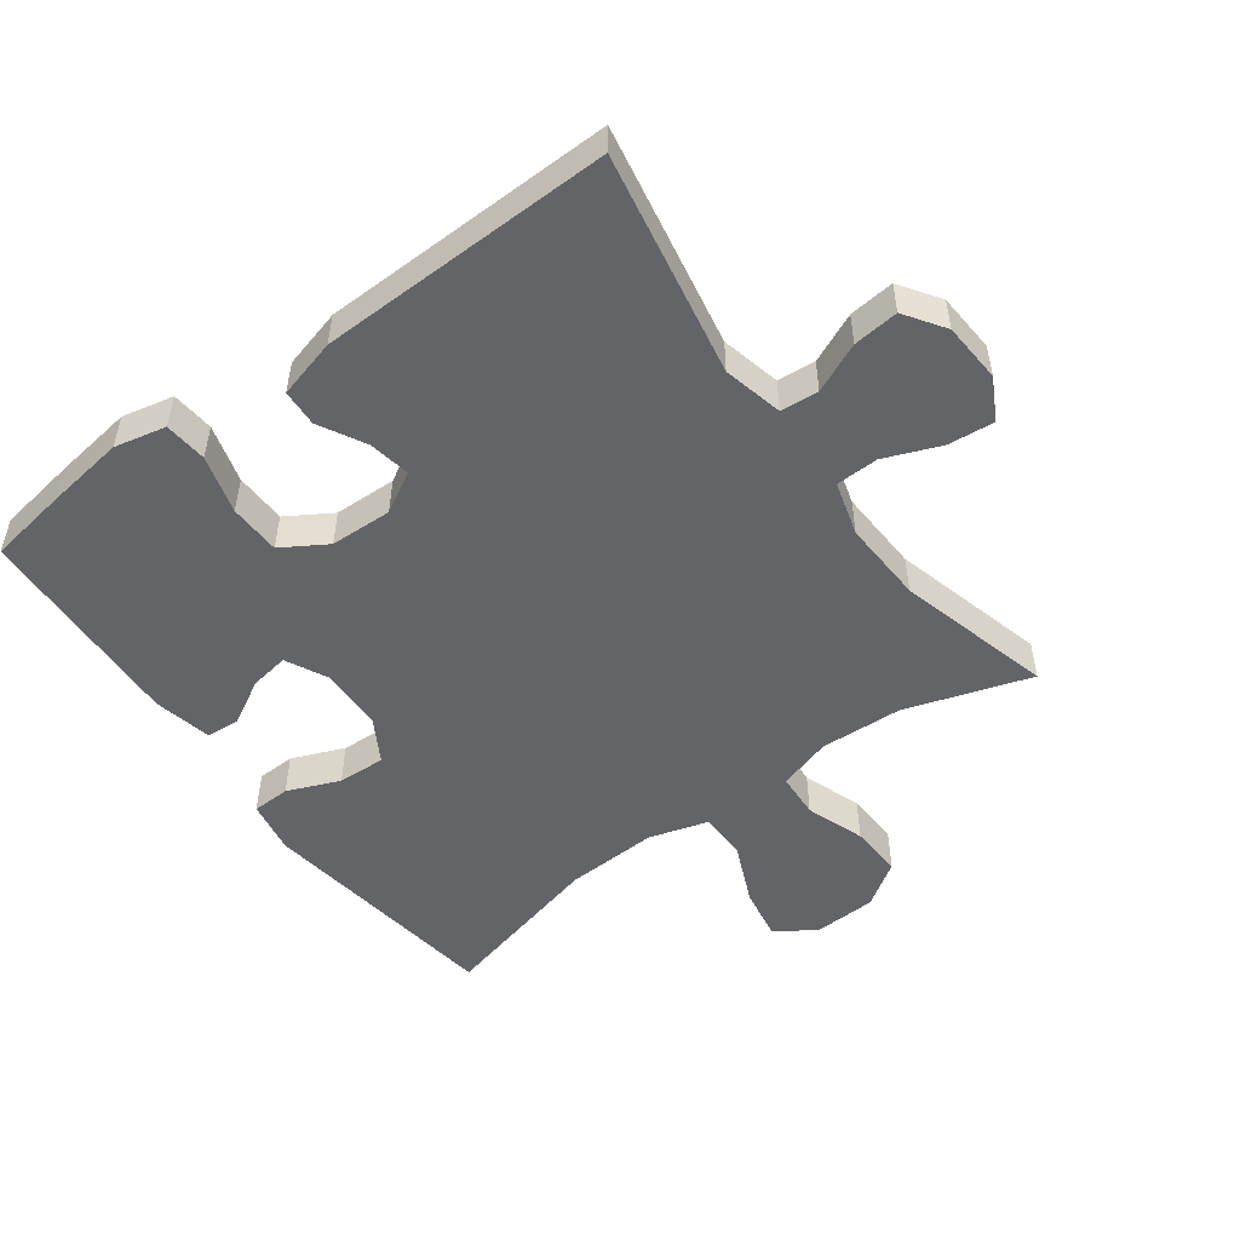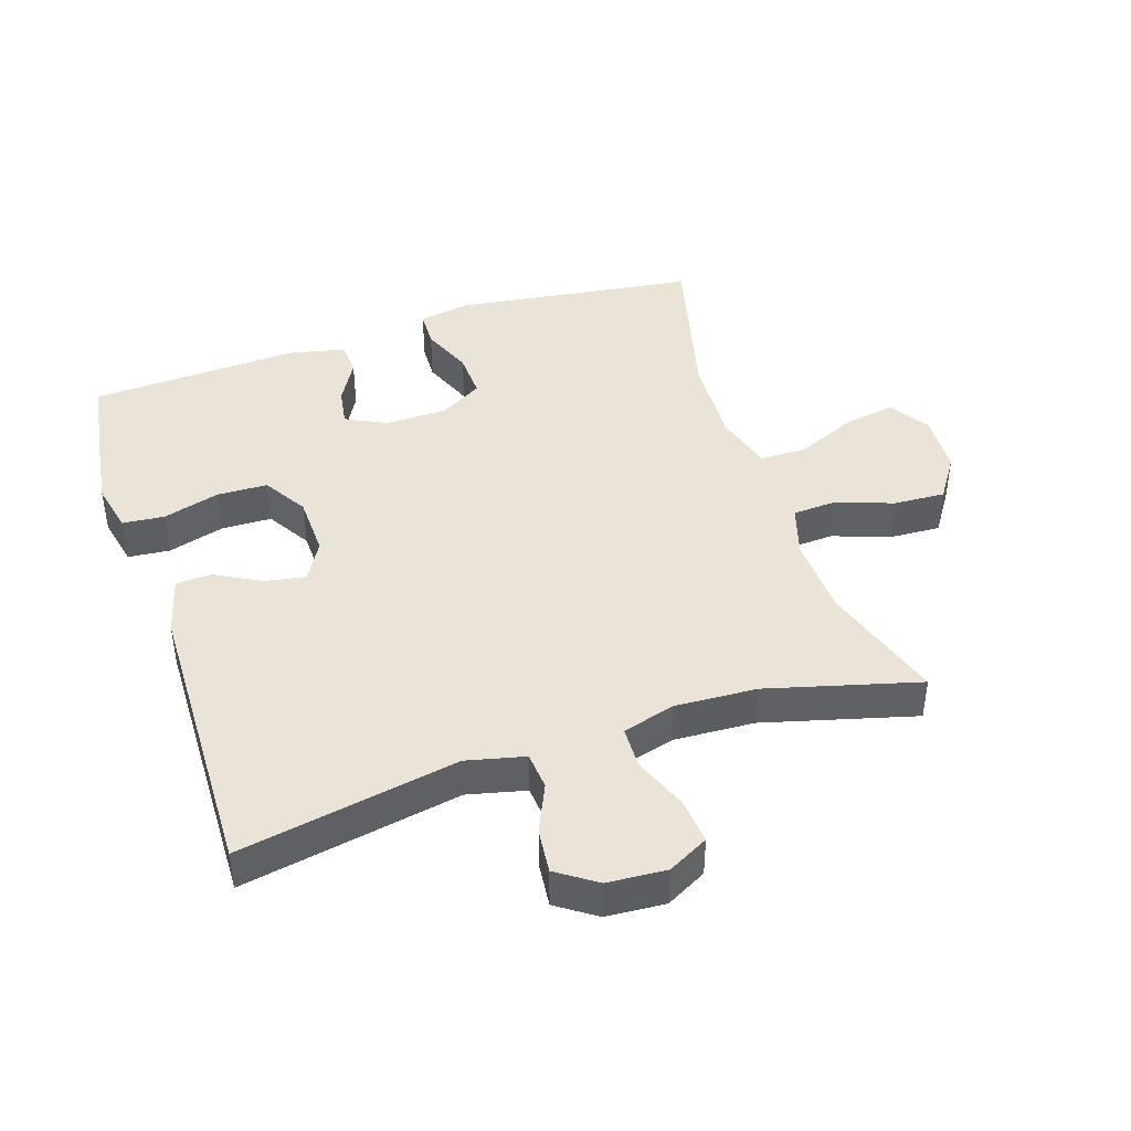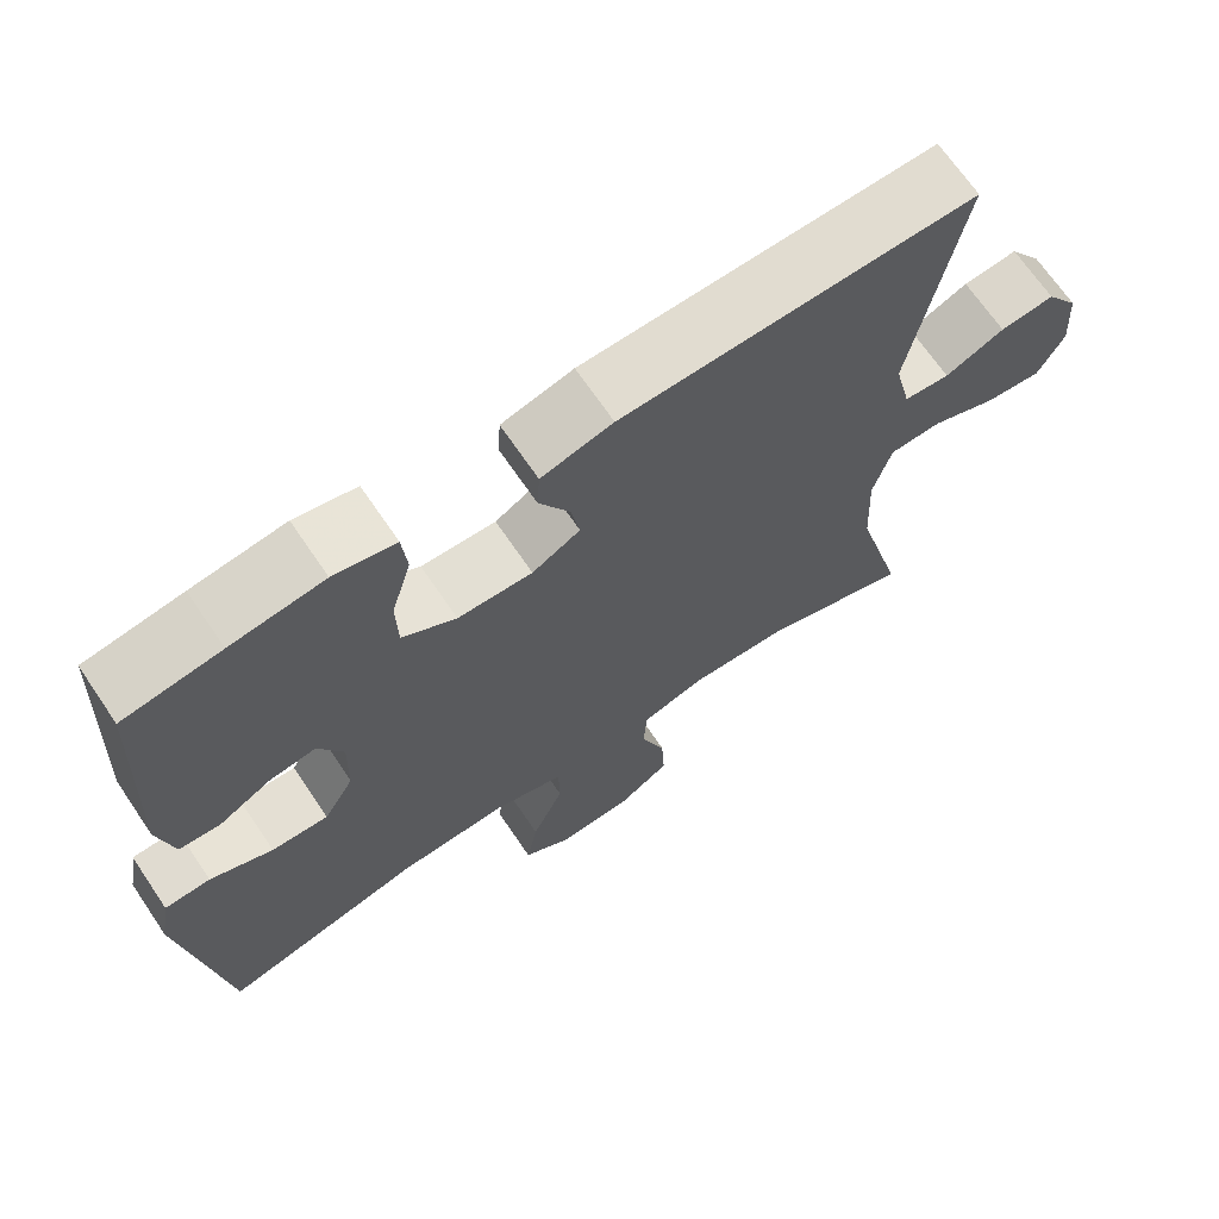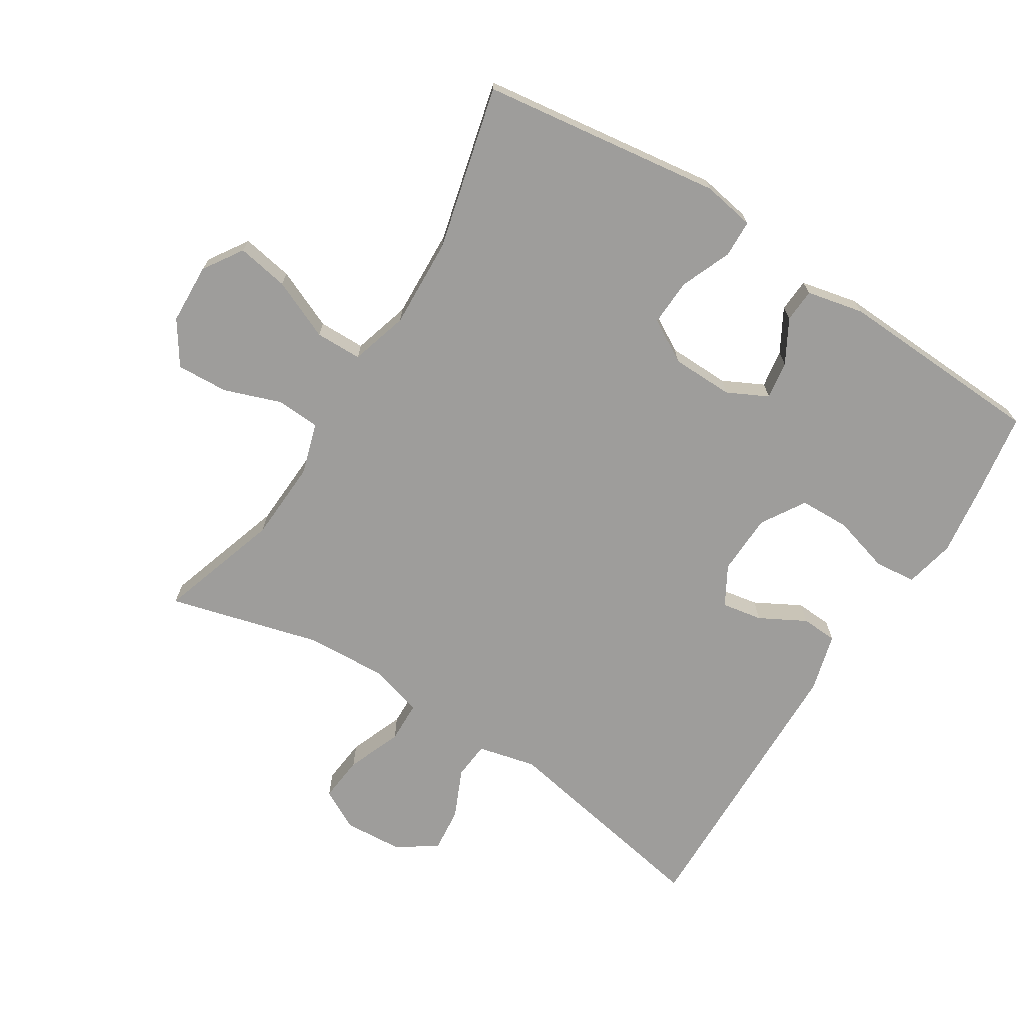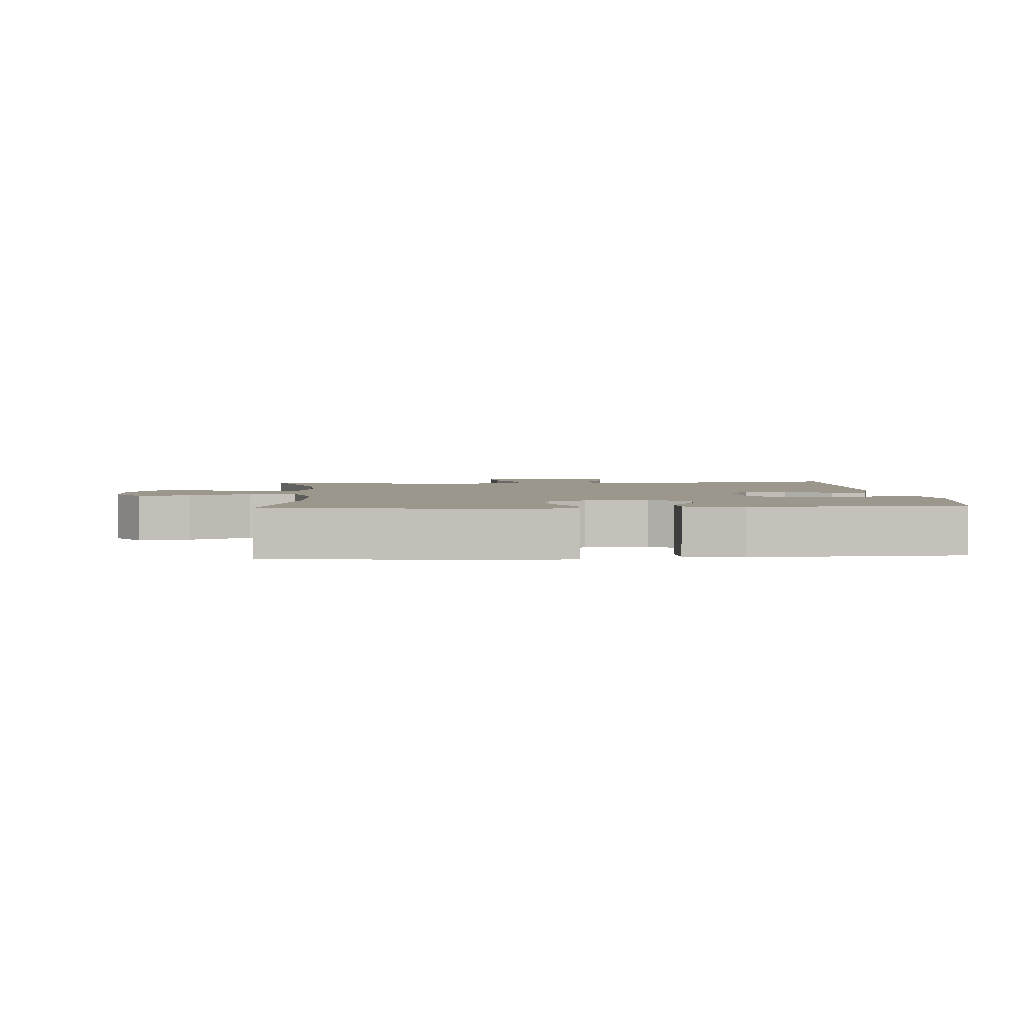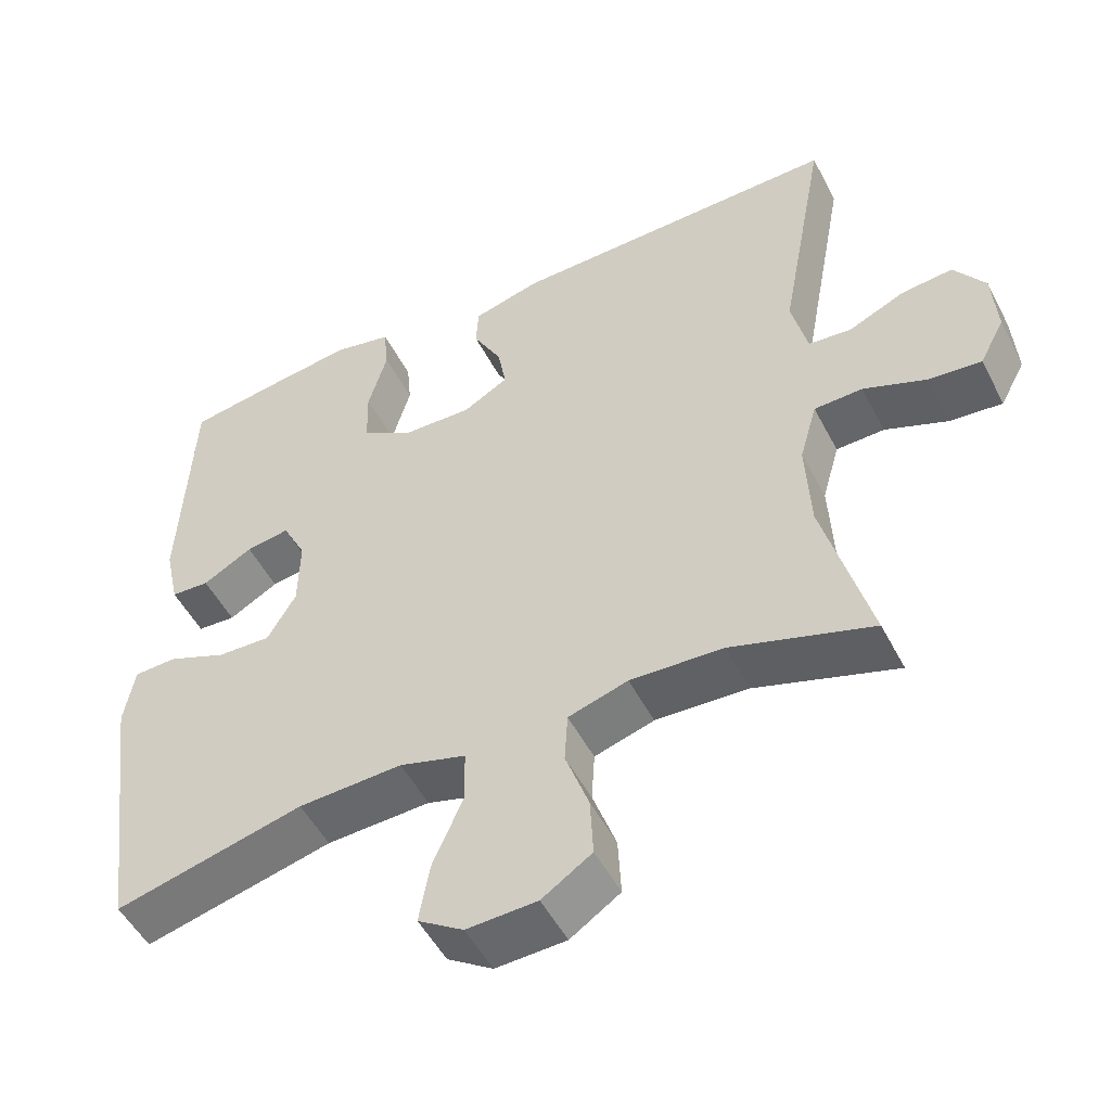
<metadata>
{"format":"obj","ext":"obj","renderer":"f3d","projection":"perspective","resolution":1024,"background":"white","views":[{"elev":-51.2,"azim":36.2,"up":"+Y"},{"elev":43.1,"azim":71.8,"up":"+Y"},{"elev":68.4,"azim":-34.1,"up":"+Z"},{"elev":-70.6,"azim":-122.2,"up":"+Y"},{"elev":2.8,"azim":-94.1,"up":"+Y"},{"elev":-51.0,"azim":26.9,"up":"+Z"}]}
</metadata>
<code>
v -0.5 0.07 -0.5
v -0.55 0.07 -0.132
v -0.536 0.07 -0.052
v -0.479 0.07 -0.05
v -0.401 0.07 -0.082
v -0.33 0.07 -0.085
v -0.292 0.07 -0.02
v -0.29 0.07 0.075
v -0.321 0.07 0.137
v -0.379 0.07 0.128
v -0.445 0.07 0.091
v -0.496 0.07 0.094
v -0.515 0.07 0.181
v -0.5 0.07 0.5
v -0.379 0.07 0.519
v -0.263 0.07 0.535
v -0.186 0.07 0.518
v -0.18 0.07 0.454
v -0.205 0.07 0.367
v -0.203 0.07 0.29
v -0.136 0.07 0.249
v -0.043 0.07 0.246
v 0.017 0.07 0.28
v 0.006 0.07 0.342
v -0.032 0.07 0.412
v -0.029 0.07 0.467
v 0.06 0.07 0.491
v 0.5 0.07 0.5
v 0.438 0.07 0.165
v 0.459 0.07 0.076
v 0.516 0.07 0.071
v 0.59 0.07 0.104
v 0.658 0.07 0.111
v 0.699 0.07 0.051
v 0.705 0.07 -0.039
v 0.672 0.07 -0.101
v 0.602 0.07 -0.094
v 0.519 0.07 -0.061
v 0.455 0.07 -0.063
v 0.432 0.07 -0.144
v 0.438 0.07 -0.268
v 0.5 0.07 -0.5
v 0.313 0.07 -0.44
v 0.19 0.07 -0.434
v 0.111 0.07 -0.458
v 0.107 0.07 -0.525
v 0.138 0.07 -0.612
v 0.142 0.07 -0.691
v 0.076 0.07 -0.735
v -0.017 0.07 -0.739
v -0.077 0.07 -0.7
v -0.063 0.07 -0.621
v -0.023 0.07 -0.529
v -0.024 0.07 -0.458
v -0.112 0.07 -0.432
v -0.25 0.07 -0.438
v -0.5 0 -0.5
v -0.55 0 -0.132
v -0.536 0 -0.052
v -0.479 0 -0.05
v -0.401 0 -0.082
v -0.33 0 -0.085
v -0.292 0 -0.02
v -0.29 0 0.075
v -0.321 0 0.137
v -0.379 0 0.128
v -0.445 0 0.091
v -0.496 0 0.094
v -0.515 0 0.181
v -0.5 0 0.5
v -0.379 0 0.519
v -0.263 0 0.535
v -0.186 0 0.518
v -0.18 0 0.454
v -0.205 0 0.367
v -0.203 0 0.29
v -0.136 0 0.249
v -0.043 0 0.246
v 0.017 0 0.28
v 0.006 0 0.342
v -0.032 0 0.412
v -0.029 0 0.467
v 0.06 0 0.491
v 0.5 0 0.5
v 0.438 0 0.165
v 0.459 0 0.076
v 0.516 0 0.071
v 0.59 0 0.104
v 0.658 0 0.111
v 0.699 0 0.051
v 0.705 0 -0.039
v 0.672 0 -0.101
v 0.602 0 -0.094
v 0.519 0 -0.061
v 0.455 0 -0.063
v 0.432 0 -0.144
v 0.438 0 -0.268
v 0.5 0 -0.5
v 0.313 0 -0.44
v 0.19 0 -0.434
v 0.111 0 -0.458
v 0.107 0 -0.525
v 0.138 0 -0.612
v 0.142 0 -0.691
v 0.076 0 -0.735
v -0.017 0 -0.739
v -0.077 0 -0.7
v -0.063 0 -0.621
v -0.023 0 -0.529
v -0.024 0 -0.458
v -0.112 0 -0.432
v -0.25 0 -0.438
f 50 51 52 53
f 50 53 54
f 49 50 54
f 46 47 48 49
f 45 46 49 54
f 44 45 54 55
f 41 42 43
f 40 41 43 44
f 39 40 44 55
f 35 36 37 38
f 35 38 39
f 34 35 39
f 31 32 33 34
f 30 31 34 39
f 29 30 39 55
f 24 25 26 27
f 23 24 27 28
f 22 23 28 29
f 16 17 18 19
f 16 19 20
f 15 16 20
f 14 15 20
f 13 14 20
f 10 11 12 13
f 9 10 13 20
f 8 9 20 21
f 2 3 4 5
f 56 1 2 5
f 56 5 6
f 55 56 6 7
f 21 22 29 55
f 7 8 21 55
f 109 108 107 106
f 110 109 106
f 110 106 105
f 105 104 103 102
f 110 105 102 101
f 111 110 101 100
f 99 98 97
f 100 99 97 96
f 111 100 96 95
f 94 93 92 91
f 95 94 91
f 95 91 90
f 90 89 88 87
f 95 90 87 86
f 111 95 86 85
f 83 82 81 80
f 84 83 80 79
f 85 84 79 78
f 75 74 73 72
f 76 75 72
f 76 72 71
f 76 71 70
f 76 70 69
f 69 68 67 66
f 76 69 66 65
f 77 76 65 64
f 61 60 59 58
f 61 58 57 112
f 62 61 112
f 63 62 112 111
f 111 85 78 77
f 111 77 64 63
f 1 57 58 2
f 2 58 59 3
f 3 59 60 4
f 4 60 61 5
f 5 61 62 6
f 6 62 63 7
f 7 63 64 8
f 8 64 65 9
f 9 65 66 10
f 10 66 67 11
f 11 67 68 12
f 12 68 69 13
f 13 69 70 14
f 14 70 71 15
f 15 71 72 16
f 16 72 73 17
f 17 73 74 18
f 18 74 75 19
f 19 75 76 20
f 20 76 77 21
f 21 77 78 22
f 22 78 79 23
f 23 79 80 24
f 24 80 81 25
f 25 81 82 26
f 26 82 83 27
f 27 83 84 28
f 28 84 85 29
f 29 85 86 30
f 30 86 87 31
f 31 87 88 32
f 32 88 89 33
f 33 89 90 34
f 34 90 91 35
f 35 91 92 36
f 36 92 93 37
f 37 93 94 38
f 38 94 95 39
f 39 95 96 40
f 40 96 97 41
f 41 97 98 42
f 42 98 99 43
f 43 99 100 44
f 44 100 101 45
f 45 101 102 46
f 46 102 103 47
f 47 103 104 48
f 48 104 105 49
f 49 105 106 50
f 50 106 107 51
f 51 107 108 52
f 52 108 109 53
f 53 109 110 54
f 54 110 111 55
f 55 111 112 56
f 56 112 57 1

</code>
